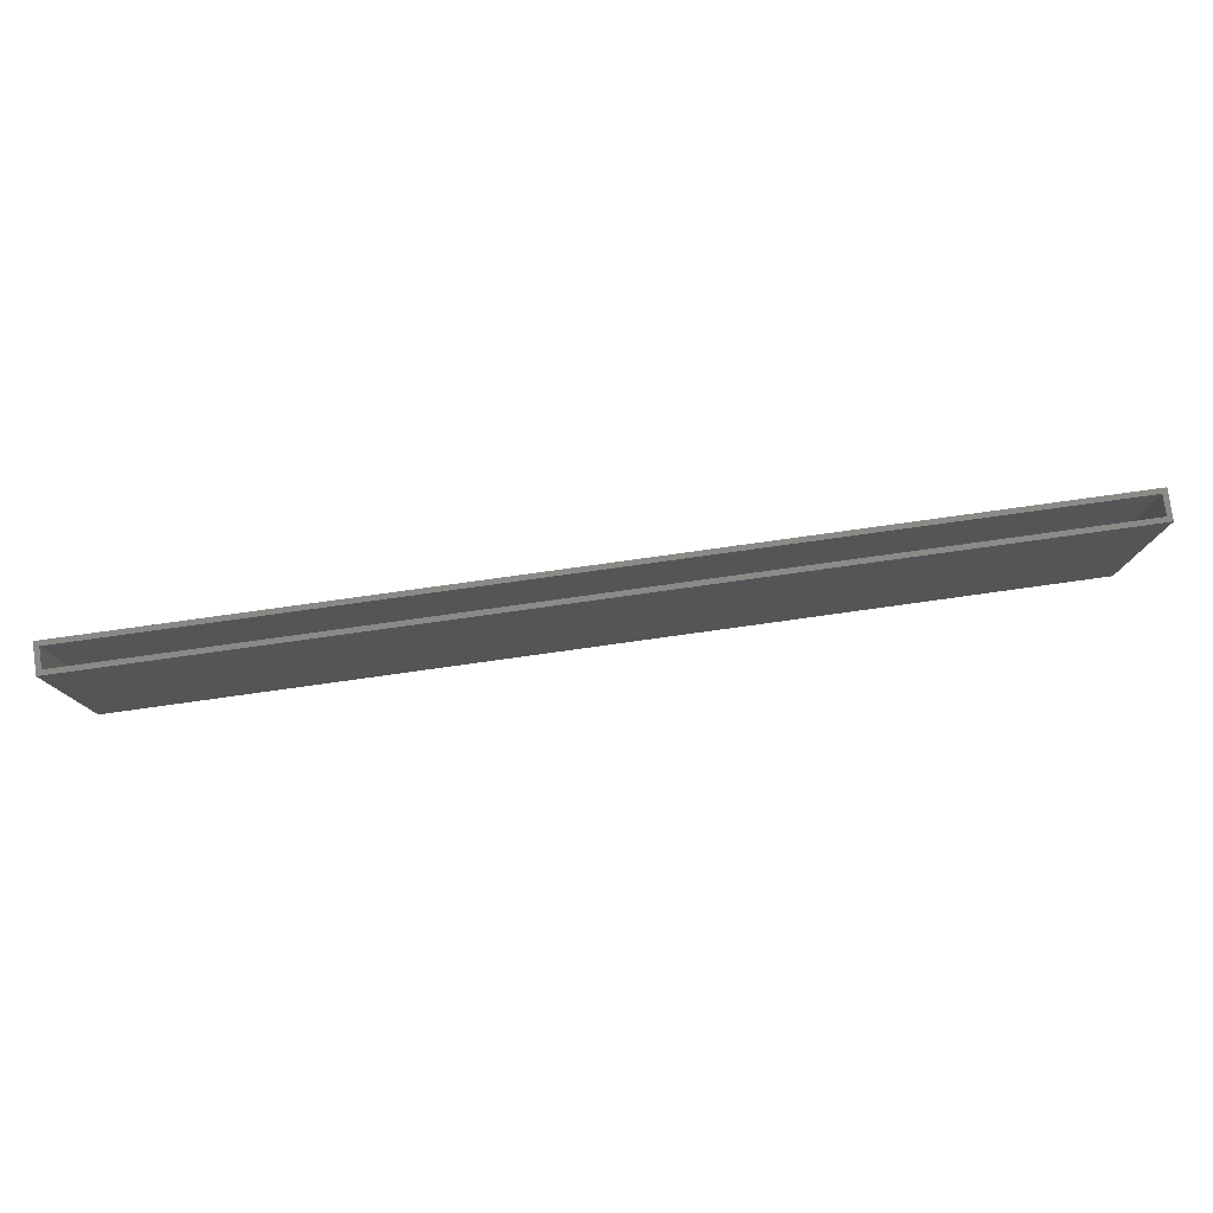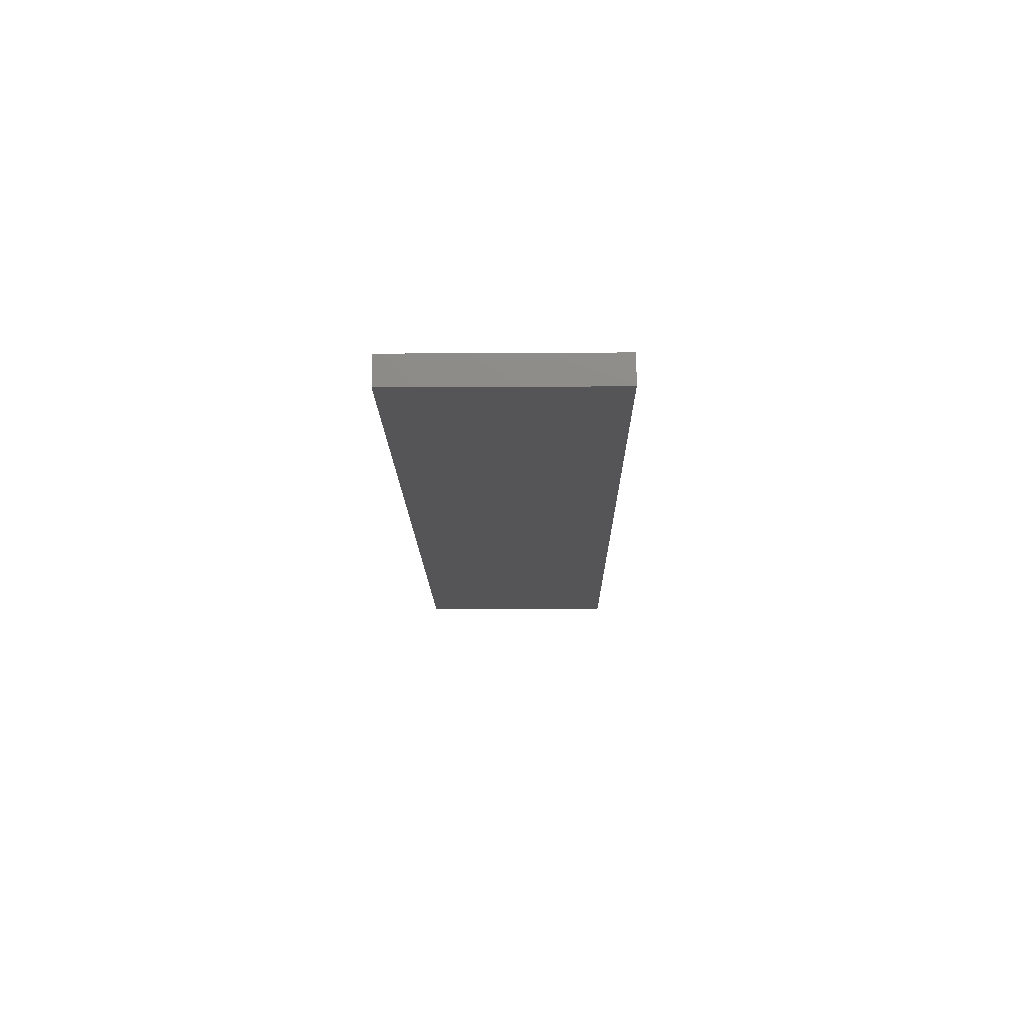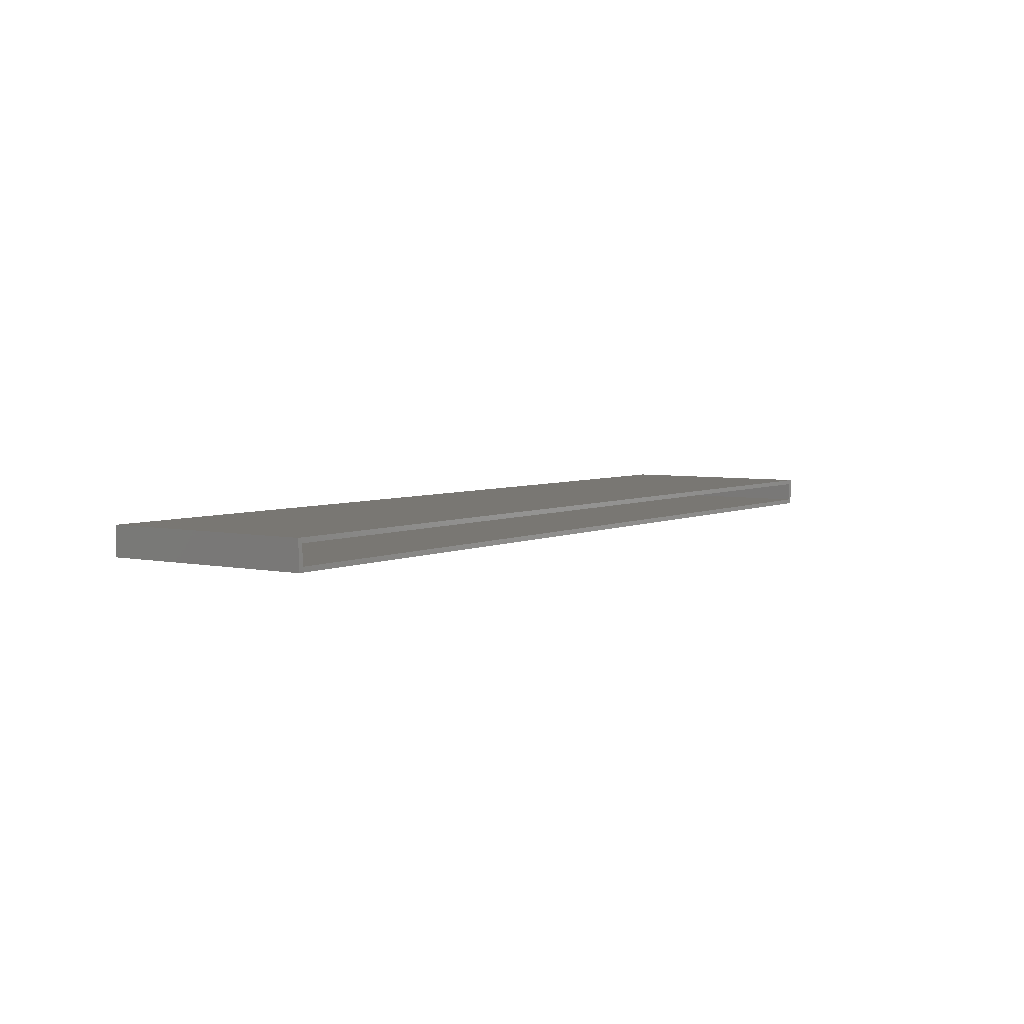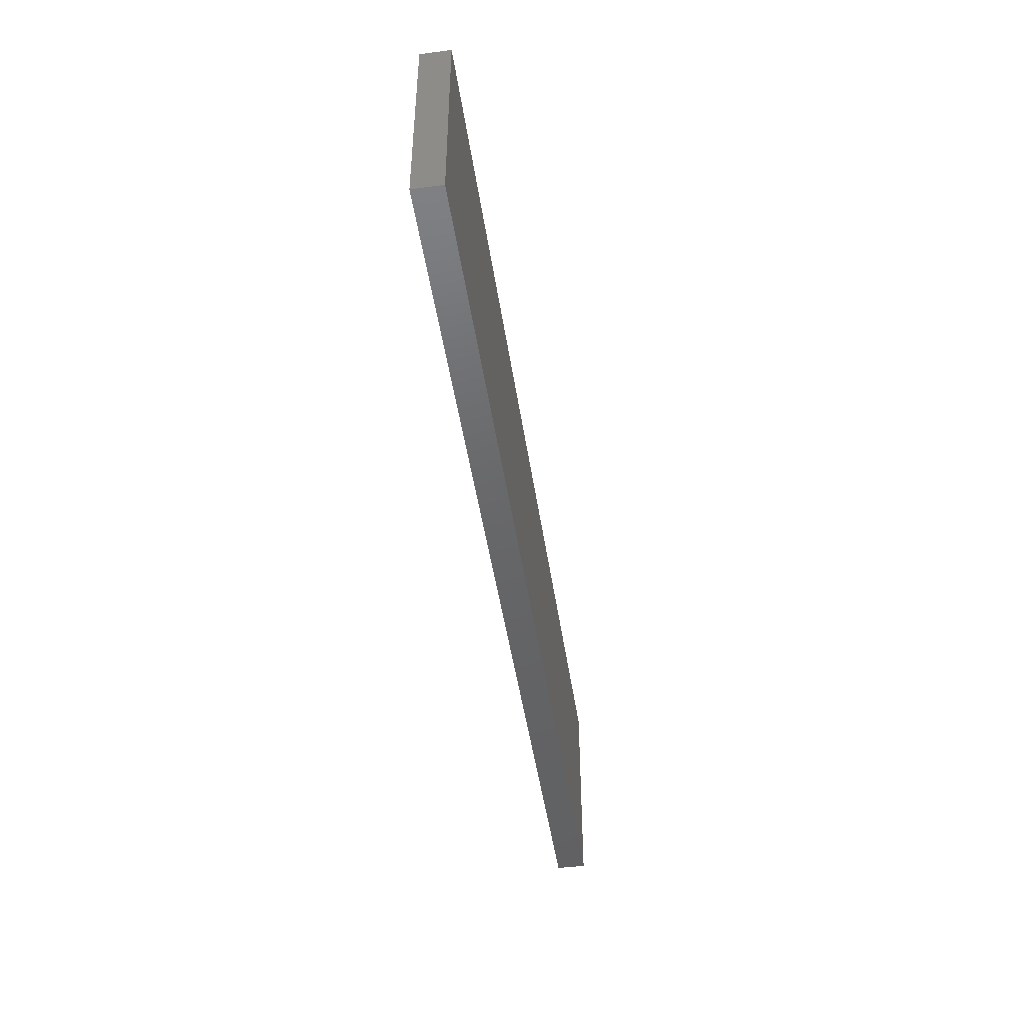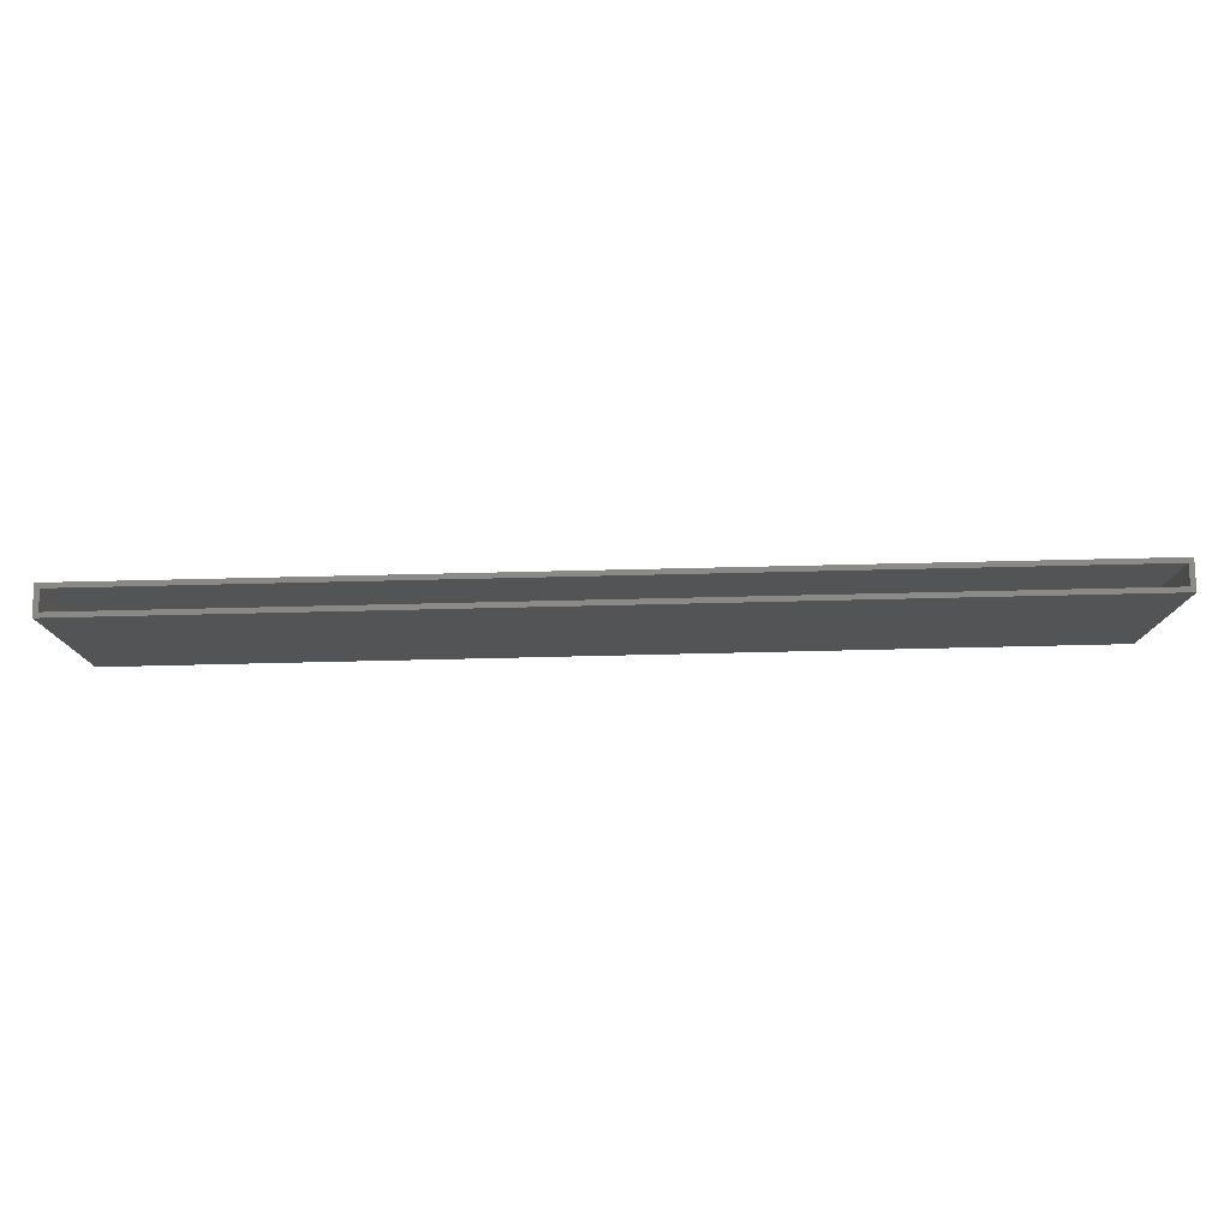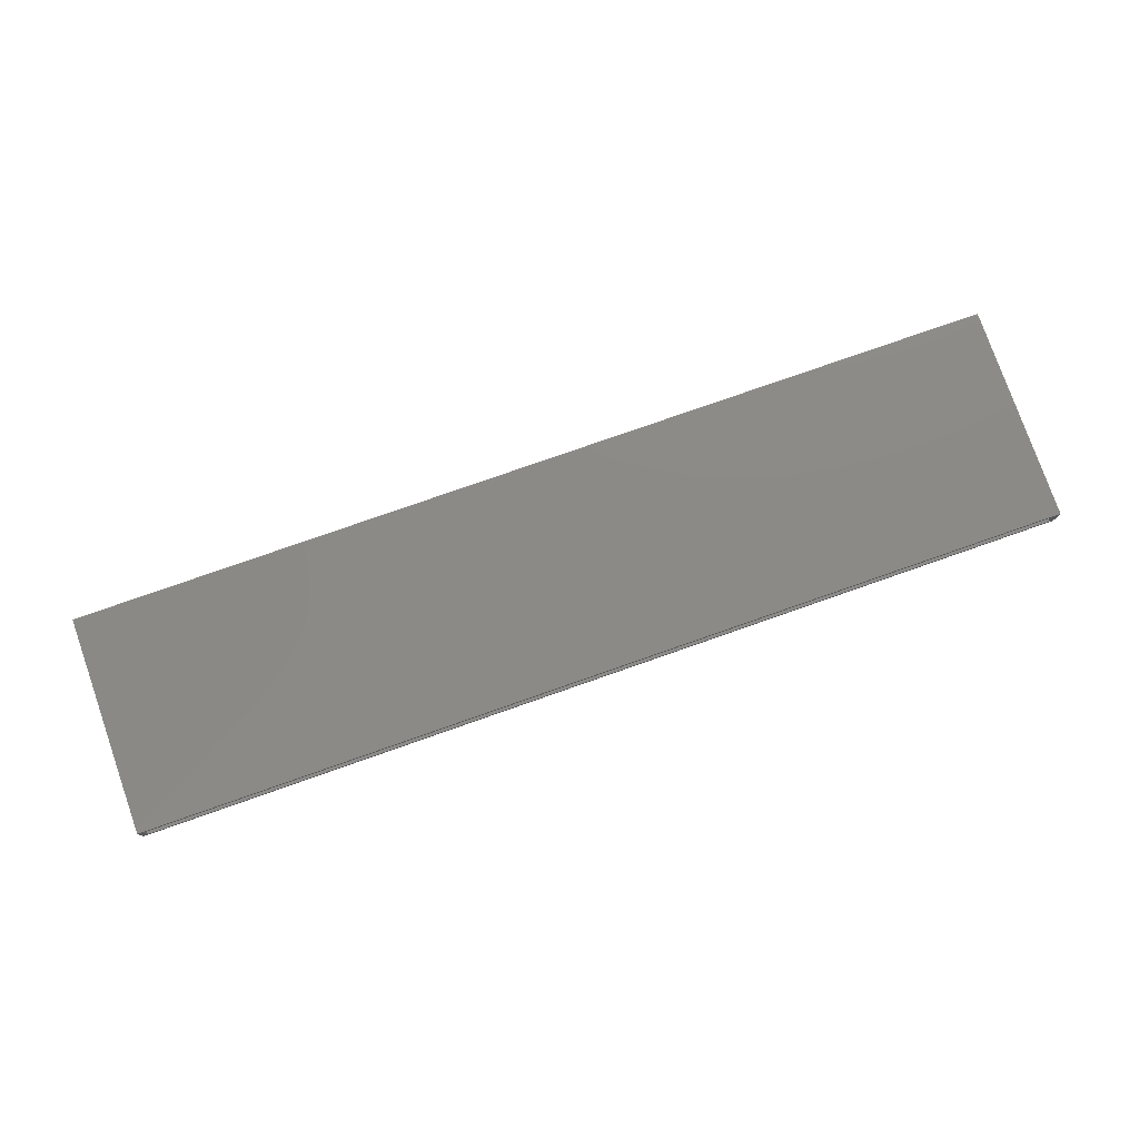
<metadata>
{"format":"stl","ext":"stl","renderer":"f3d","projection":"perspective","resolution":1024,"background":"white","views":[{"elev":78.9,"azim":-7.9,"up":"+Z"},{"elev":-14.4,"azim":-89.2,"up":"+Y"},{"elev":4.6,"azim":-55.5,"up":"+Y"},{"elev":-46.6,"azim":-81.6,"up":"+Z"},{"elev":78.2,"azim":178.7,"up":"+Z"},{"elev":78.0,"azim":-19.3,"up":"+Y"}]}
</metadata>
<code>
# stl→obj: 16 verts, 28 faces
v 0.75 0.02344 0.1677
v 0.7422 0.01562 0.1677
v 0.75 -0.02344 0.1677
v -0.75 0.02344 0.1677
v -0.7422 0.01562 0.1677
v -0.75 -0.02344 0.1677
v 0.7422 -0.01562 0.1677
v -0.7422 -0.01562 0.1677
v 0.7422 -0.01562 -0.1719
v 0.7422 0.01562 -0.1719
v -0.7422 -0.01562 -0.1719
v -0.7422 0.01562 -0.1719
v -0.75 -0.02344 -0.1797
v 0.75 -0.02344 -0.1797
v -0.75 0.02344 -0.1797
v 0.75 0.02344 -0.1797
f 1 2 3
f 1 4 2
f 4 5 2
f 4 6 5
f 2 7 3
f 6 3 7
f 6 7 8
f 6 8 5
f 9 7 10
f 10 7 2
f 8 11 5
f 5 11 12
f 5 12 2
f 2 12 10
f 8 7 11
f 11 7 9
f 11 9 12
f 12 9 10
f 13 14 6
f 6 14 3
f 15 4 16
f 16 4 1
f 6 4 13
f 13 4 15
f 14 16 3
f 3 16 1
f 13 15 14
f 14 15 16

</code>
